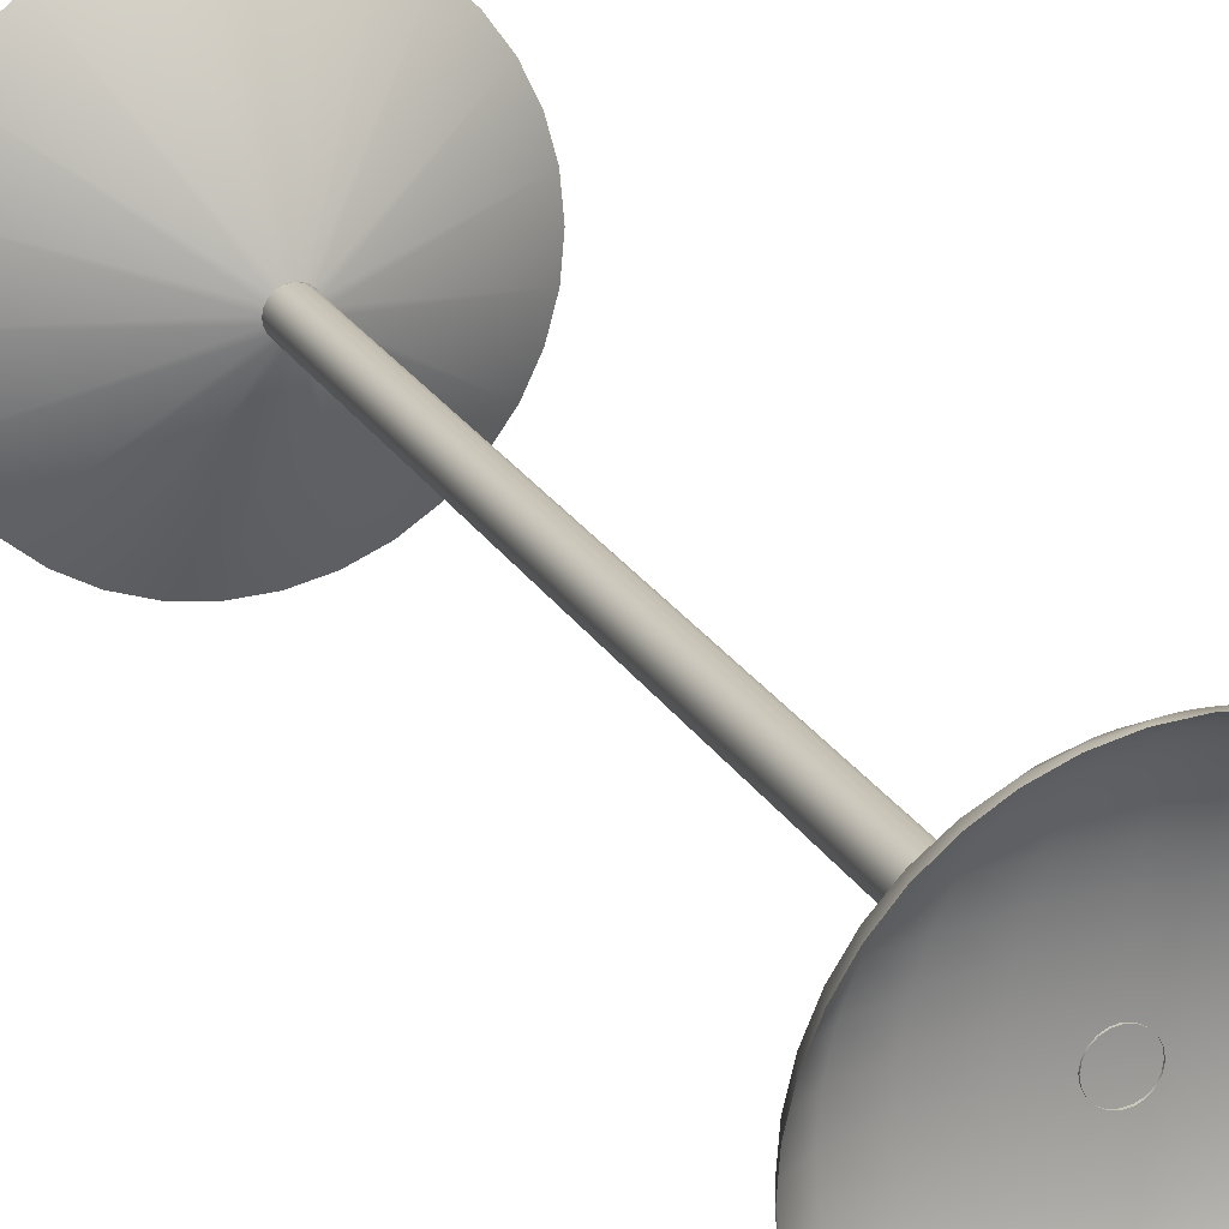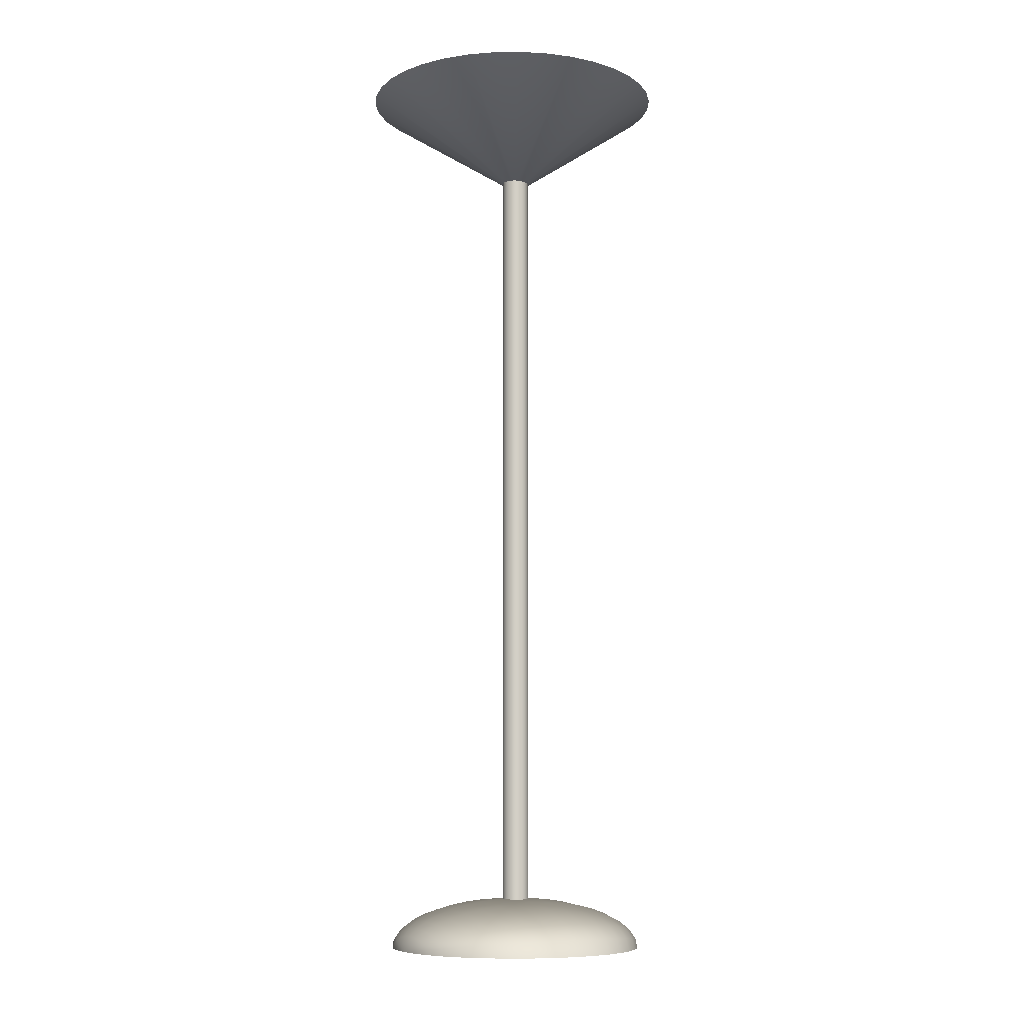
<metadata>
{"format":"obj","ext":"obj","renderer":"f3d","projection":"perspective","resolution":1024,"background":"white","views":[{"elev":20.4,"azim":-20.9,"up":"+Z"},{"elev":-8.3,"azim":-118.7,"up":"+Y"}]}
</metadata>
<code>
o bidir_tallBrim
v -1.294 1.162 -0.9351
v -1.286 1.162 -1.024
v -1.357 1.162 -1.024
v -1.294 1.162 -0.9351
v -1.357 1.162 -1.024
v -1.364 1.162 -0.9478
v -1.318 1.162 -0.8487
v -1.384 1.162 -0.8735
v -1.357 1.162 -0.7678
v -1.418 1.162 -0.8041
v -1.41 1.162 -0.6953
v -1.463 1.162 -0.7418
v -1.474 1.162 -0.6333
v -1.519 1.162 -0.6886
v -1.549 1.162 -0.5839
v -1.583 1.162 -0.6462
v -1.632 1.162 -0.5486
v -1.654 1.162 -0.6159
v -1.719 1.162 -0.5286
v -1.729 1.162 -0.5988
v -1.809 1.162 -0.5246
v -1.806 1.162 -0.5953
v -1.898 1.162 -0.5367
v -1.882 1.162 -0.6056
v -1.983 1.162 -0.5644
v -1.955 1.162 -0.6294
v -2.062 1.162 -0.6069
v -2.023 1.162 -0.6659
v -2.132 1.162 -0.6628
v -2.083 1.162 -0.714
v -2.191 1.162 -0.7304
v -2.134 1.162 -0.772
v -2.237 1.162 -0.8074
v -2.173 1.162 -0.8381
v -2.269 1.162 -0.8914
v -2.201 1.162 -0.9102
v -2.285 1.162 -0.9796
v -2.214 1.162 -0.986
v -2.285 1.162 -1.069
v -2.214 1.162 -1.063
v -2.269 1.162 -1.158
v -2.201 1.162 -1.139
v -2.237 1.162 -1.242
v -2.173 1.162 -1.211
v -2.173 1.162 -1.211
v -2.191 1.162 -1.319
v -2.237 1.162 -1.242
v -2.134 1.162 -1.277
v -2.132 1.162 -1.386
v -2.134 1.162 -1.277
v -2.083 1.162 -1.335
v -2.132 1.162 -1.386
v -2.083 1.162 -1.335
v -2.062 1.162 -1.442
v -2.023 1.162 -1.383
v -2.062 1.162 -1.442
v -1.983 1.162 -1.485
v -1.955 1.162 -1.42
v -1.898 1.162 -1.512
v -1.882 1.162 -1.443
v -1.809 1.162 -1.524
v -1.806 1.162 -1.454
v -1.719 1.162 -1.52
v -1.729 1.162 -1.45
v -1.632 1.162 -1.5
v -1.654 1.162 -1.433
v -1.549 1.162 -1.465
v -1.583 1.162 -1.403
v -1.474 1.162 -1.416
v -1.519 1.162 -1.36
v -1.41 1.162 -1.354
v -1.463 1.162 -1.307
v -1.357 1.162 -1.281
v -1.418 1.162 -1.245
v -1.318 1.162 -1.2
v -1.384 1.162 -1.175
v -1.294 1.162 -1.114
v -1.364 1.162 -1.101
v -1.286 1.162 -1.024
f 1 2 3
f 4 5 6
f 7 4 6
f 7 6 8
f 9 7 8
f 9 8 10
f 11 9 10
f 11 10 12
f 13 11 12
f 13 12 14
f 15 13 14
f 15 14 16
f 17 15 16
f 17 16 18
f 19 17 18
f 19 18 20
f 21 19 20
f 21 20 22
f 21 22 23
f 23 22 24
f 23 24 25
f 25 24 26
f 25 26 27
f 27 26 28
f 27 28 29
f 29 28 30
f 29 30 31
f 30 32 31
f 31 32 33
f 32 34 33
f 33 34 35
f 34 36 35
f 35 36 37
f 36 38 37
f 37 38 39
f 38 40 39
f 40 41 39
f 40 42 41
f 42 43 41
f 42 44 43
f 45 46 47
f 45 48 46
f 48 49 46
f 50 51 52
f 53 54 49
f 51 55 56
f 55 57 56
f 55 58 57
f 58 59 57
f 58 60 59
f 60 61 59
f 60 62 61
f 62 63 61
f 64 63 62
f 64 65 63
f 66 65 64
f 66 67 65
f 68 67 66
f 68 69 67
f 70 69 68
f 71 69 70
f 72 71 70
f 73 71 72
f 74 73 72
f 75 73 74
f 76 75 74
f 77 75 76
f 78 77 76
f 79 77 78
f 79 78 5
o bidir_tallLamp
v -1.357 1.162 -1.024
v -1.748 0.8614 -1.012
v -1.364 1.162 -1.101
v -1.752 0.8614 -1.025
v -1.384 1.162 -1.175
v -1.418 1.162 -1.245
v -1.759 0.8614 -1.036
v -1.463 1.162 -1.307
v -1.519 1.162 -1.36
v -1.77 0.8614 -1.043
v -1.583 1.162 -1.403
v -1.654 1.162 -1.433
v -1.783 0.8614 -1.046
v -1.729 1.162 -1.45
v -1.806 1.162 -1.454
v -1.796 0.8614 -1.045
v -1.882 1.162 -1.443
v -1.955 1.162 -1.42
v -1.808 0.8614 -1.039
v -2.023 1.162 -1.383
v -2.083 1.162 -1.335
v -1.817 0.8614 -1.029
v -2.134 1.162 -1.277
v -2.173 1.162 -1.211
v -1.822 0.8614 -1.016
v -2.201 1.162 -1.139
v -2.214 1.162 -1.063
v -1.822 0.8614 -1.003
v -2.214 1.162 -0.986
v -2.201 1.162 -0.9102
v -1.818 0.8614 -0.9905
v -2.173 1.162 -0.8381
v -2.134 1.162 -0.772
v -1.809 0.8614 -0.9803
v -2.083 1.162 -0.714
v -2.023 1.162 -0.6659
v -1.798 0.8614 -0.9738
v -1.955 1.162 -0.6294
v -1.882 1.162 -0.6056
v -1.787 0.8614 -0.9719
v -1.806 1.162 -0.5953
v -1.778 0.8614 -0.9726
v -1.729 1.162 -0.5988
v -1.654 1.162 -0.6159
v -1.765 0.8614 -0.9776
v -1.583 1.162 -0.6462
v -1.519 1.162 -0.6886
v -1.756 0.8614 -0.9867
v -1.463 1.162 -0.7418
v -1.418 1.162 -0.8041
v -1.75 0.8614 -0.9986
v -1.384 1.162 -0.8735
v -1.364 1.162 -0.9478
v -1.286 1.162 -1.024
v -1.742 0.8614 -1.006
v -1.294 1.162 -1.114
v -1.744 0.8614 -1.021
v -1.318 1.162 -1.2
v -1.357 1.162 -1.281
v -1.751 0.8614 -1.035
v -1.41 1.162 -1.354
v -1.474 1.162 -1.416
v -1.762 0.8614 -1.046
v -1.549 1.162 -1.465
v -1.632 1.162 -1.5
v -1.776 0.8614 -1.052
v -1.719 1.162 -1.52
v -1.809 1.162 -1.524
v -1.792 0.8614 -1.052
v -1.898 1.162 -1.512
v -1.983 1.162 -1.485
v -1.807 0.8614 -1.047
v -2.062 1.162 -1.442
v -2.132 1.162 -1.386
v -1.819 0.8614 -1.037
v -2.191 1.162 -1.319
v -2.237 1.162 -1.242
v -1.826 0.8614 -1.024
v -2.269 1.162 -1.158
v -2.285 1.162 -1.069
v -1.829 0.8614 -1.008
v -2.285 1.162 -0.9796
v -2.269 1.162 -0.8914
v -1.826 0.8614 -0.9932
v -2.237 1.162 -0.8074
v -2.191 1.162 -0.7304
v -1.818 0.8614 -0.98
v -2.132 1.162 -0.6628
v -2.062 1.162 -0.6069
v -1.805 0.8614 -0.9705
v -1.983 1.162 -0.5644
v -1.898 1.162 -0.5367
v -1.795 0.8614 -0.9669
v -1.809 1.162 -0.5246
v -1.787 0.8614 -0.9658
v -1.719 1.162 -0.5286
v -1.78 0.8614 -0.9662
v -1.632 1.162 -0.5486
v -1.772 0.8614 -0.9679
v -1.549 1.162 -0.5839
v -1.765 0.8614 -0.971
v -1.474 1.162 -0.6333
v -1.755 0.8614 -0.9782
v -1.41 1.162 -0.6953
v -1.357 1.162 -0.7678
v -1.746 0.8614 -0.9909
v -1.318 1.162 -0.8487
v -1.294 1.162 -0.9351
v -1.751 0.8661 -1.038
v -1.744 -1.693 -1.025
v -1.751 -1.693 -1.038
v -1.744 0.8661 -1.025
v -1.761 -1.693 -1.048
v -1.761 0.8661 -1.048
v -1.773 -1.693 -1.054
v -1.773 0.8661 -1.054
v -1.787 -1.693 -1.056
v -1.787 0.8661 -1.056
v -1.801 -1.693 -1.054
v -1.801 0.8661 -1.054
v -1.813 -1.693 -1.048
v -1.813 0.8661 -1.048
v -1.823 0.8661 -1.038
v -1.823 -1.693 -1.038
v -1.83 0.8661 -1.025
v -1.83 -1.693 -1.025
v -1.832 0.8661 -1.012
v -1.832 -1.693 -1.012
v -1.83 0.8661 -0.9978
v -1.83 -1.693 -0.9978
v -1.823 0.8661 -0.9853
v -1.823 -1.693 -0.9853
v -1.813 0.8661 -0.9754
v -1.813 -1.693 -0.9754
v -1.801 0.8661 -0.969
v -1.801 -1.693 -0.969
v -1.787 0.8661 -0.9668
v -1.787 -1.693 -0.9668
v -1.773 0.8661 -0.969
v -1.773 -1.693 -0.969
v -1.761 0.8661 -0.9754
v -1.761 -1.693 -0.9754
v -1.751 0.8661 -0.9853
v -1.751 -1.693 -0.9853
v -1.744 0.8661 -0.9978
v -1.744 -1.693 -0.9978
v -1.742 0.8661 -1.012
v -1.742 -1.693 -1.012
v -1.682 -1.821 -1.413
v -1.725 -1.843 -1.428
v -1.734 -1.836 -1.428
v -1.664 -1.835 -1.413
v -1.711 -1.81 -1.413
v -1.749 -1.83 -1.428
v -1.747 -1.803 -1.413
v -1.767 -1.827 -1.428
v -1.787 -1.825 -1.428
v -1.787 -1.8 -1.413
v -1.807 -1.827 -1.428
v -1.827 -1.803 -1.413
v -1.826 -1.83 -1.428
v -1.863 -1.81 -1.413
v -1.84 -1.836 -1.428
v -1.892 -1.821 -1.413
v -1.85 -1.843 -1.428
v -1.91 -1.835 -1.413
v -1.853 -1.851 -1.428
v -1.917 -1.851 -1.413
v -1.721 -1.851 -1.428
v -1.657 -1.851 -1.413
v -1.633 -1.807 -1.388
v -1.606 -1.828 -1.388
v -1.675 -1.791 -1.388
v -1.728 -1.78 -1.388
v -1.787 -1.777 -1.388
v -1.846 -1.78 -1.388
v -1.899 -1.791 -1.388
v -1.941 -1.807 -1.388
v -1.968 -1.828 -1.388
v -1.978 -1.851 -1.388
v -1.597 -1.851 -1.388
v -1.588 -1.795 -1.353
v -1.552 -1.821 -1.353
v -1.642 -1.773 -1.353
v -1.711 -1.76 -1.353
v -1.787 -1.755 -1.353
v -1.863 -1.76 -1.353
v -1.932 -1.773 -1.353
v -1.987 -1.795 -1.353
v -2.022 -1.821 -1.353
v -2.034 -1.851 -1.353
v -1.54 -1.851 -1.353
v -1.547 -1.783 -1.311
v -1.505 -1.815 -1.311
v -1.613 -1.758 -1.311
v -1.695 -1.741 -1.311
v -1.787 -1.735 -1.311
v -1.879 -1.741 -1.311
v -1.962 -1.758 -1.311
v -2.027 -1.783 -1.311
v -2.069 -1.815 -1.311
v -2.084 -1.851 -1.311
v -1.49 -1.851 -1.311
v -1.512 -1.773 -1.26
v -1.464 -1.81 -1.26
v -1.588 -1.744 -1.26
v -1.682 -1.725 -1.26
v -1.787 -1.719 -1.26
v -1.892 -1.725 -1.26
v -1.987 -1.744 -1.26
v -2.062 -1.773 -1.26
v -2.11 -1.81 -1.26
v -2.127 -1.851 -1.26
v -1.448 -1.851 -1.26
v -1.485 -1.765 -1.204
v -1.431 -1.806 -1.204
v -1.567 -1.733 -1.204
v -1.672 -1.713 -1.204
v -1.787 -1.705 -1.204
v -1.903 -1.713 -1.204
v -2.007 -1.733 -1.204
v -2.09 -1.765 -1.204
v -2.143 -1.806 -1.204
v -2.161 -1.851 -1.204
v -1.413 -1.851 -1.204
v -1.464 -1.76 -1.143
v -1.407 -1.803 -1.143
v -1.552 -1.725 -1.143
v -1.664 -1.703 -1.143
v -1.787 -1.696 -1.143
v -1.91 -1.703 -1.143
v -2.022 -1.725 -1.143
v -2.11 -1.76 -1.143
v -2.167 -1.803 -1.143
v -2.186 -1.851 -1.143
v -1.388 -1.851 -1.143
v -1.452 -1.756 -1.079
v -1.393 -1.801 -1.079
v -1.543 -1.72 -1.079
v -1.659 -1.698 -1.079
v -1.787 -1.69 -1.079
v -1.915 -1.698 -1.079
v -2.031 -1.72 -1.079
v -2.123 -1.756 -1.079
v -2.181 -1.801 -1.079
v -2.202 -1.851 -1.079
v -1.373 -1.851 -1.079
v -1.448 -1.755 -1.014
v -1.388 -1.8 -1.014
v -1.54 -1.719 -1.014
v -1.657 -1.696 -1.014
v -1.787 -1.688 -1.014
v -1.917 -1.696 -1.014
v -2.034 -1.719 -1.014
v -2.127 -1.755 -1.014
v -2.186 -1.8 -1.014
v -2.207 -1.851 -1.014
v -1.367 -1.851 -1.014
v -1.452 -1.756 -0.9481
v -1.393 -1.801 -0.9481
v -1.543 -1.72 -0.9481
v -1.659 -1.698 -0.9481
v -1.787 -1.69 -0.9481
v -1.915 -1.698 -0.9481
v -2.031 -1.72 -0.9481
v -2.123 -1.756 -0.9481
v -2.181 -1.801 -0.9481
v -2.202 -1.851 -0.9481
v -1.373 -1.851 -0.9481
v -1.464 -1.76 -0.8841
v -1.407 -1.803 -0.8841
v -1.552 -1.725 -0.8841
v -1.664 -1.703 -0.8841
v -1.787 -1.696 -0.8841
v -1.91 -1.703 -0.8841
v -2.022 -1.725 -0.8841
v -2.11 -1.76 -0.8841
v -2.167 -1.803 -0.8841
v -2.186 -1.851 -0.8841
v -1.388 -1.851 -0.8841
v -1.485 -1.765 -0.8232
v -1.431 -1.806 -0.8232
v -1.567 -1.733 -0.8232
v -1.672 -1.713 -0.8232
v -1.787 -1.705 -0.8232
v -1.903 -1.713 -0.8232
v -2.007 -1.733 -0.8232
v -2.09 -1.765 -0.8232
v -2.143 -1.806 -0.8232
v -2.161 -1.851 -0.8232
v -1.413 -1.851 -0.8232
v -1.512 -1.773 -0.7671
v -1.464 -1.81 -0.7671
v -1.588 -1.744 -0.7671
v -1.682 -1.725 -0.7671
v -1.787 -1.719 -0.7671
v -1.892 -1.725 -0.7671
v -1.987 -1.744 -0.7671
v -2.062 -1.773 -0.7671
v -2.11 -1.81 -0.7671
v -2.127 -1.851 -0.7671
v -1.448 -1.851 -0.7671
v -1.547 -1.783 -0.717
v -1.505 -1.815 -0.717
v -1.613 -1.758 -0.717
v -1.695 -1.741 -0.717
v -1.787 -1.735 -0.717
v -1.879 -1.741 -0.717
v -1.962 -1.758 -0.717
v -2.027 -1.783 -0.717
v -2.069 -1.815 -0.717
v -2.084 -1.851 -0.717
v -1.49 -1.851 -0.717
v -1.588 -1.795 -0.6742
v -1.552 -1.821 -0.6742
v -1.642 -1.773 -0.6742
v -1.711 -1.76 -0.6742
v -1.787 -1.755 -0.6742
v -1.863 -1.76 -0.6742
v -1.932 -1.773 -0.6742
v -1.987 -1.795 -0.6742
v -2.022 -1.821 -0.6742
v -2.034 -1.851 -0.6742
v -1.54 -1.851 -0.6742
v -1.633 -1.807 -0.6398
v -1.606 -1.828 -0.6398
v -1.675 -1.791 -0.6398
v -1.728 -1.78 -0.6398
v -1.787 -1.777 -0.6398
v -1.846 -1.78 -0.6398
v -1.899 -1.791 -0.6398
v -1.941 -1.807 -0.6398
v -1.968 -1.828 -0.6398
v -1.978 -1.851 -0.6398
v -1.597 -1.851 -0.6398
v -1.682 -1.821 -0.6146
v -1.664 -1.835 -0.6146
v -1.711 -1.81 -0.6146
v -1.747 -1.803 -0.6146
v -1.787 -1.8 -0.6146
v -1.827 -1.803 -0.6146
v -1.863 -1.81 -0.6146
v -1.892 -1.821 -0.6146
v -1.91 -1.835 -0.6146
v -1.917 -1.851 -0.6146
v -1.657 -1.851 -0.6146
v -1.734 -1.836 -0.5992
v -1.725 -1.843 -0.5992
v -1.749 -1.83 -0.5992
v -1.767 -1.827 -0.5992
v -1.787 -1.825 -0.5992
v -1.807 -1.827 -0.5992
v -1.826 -1.83 -0.5992
v -1.84 -1.836 -0.5992
v -1.85 -1.843 -0.5992
v -1.853 -1.851 -0.5992
v -1.721 -1.851 -0.5992
v -1.787 -1.851 -1.433
v -1.787 -1.851 -0.594
f 82 81 80
f 82 83 81
f 84 83 82
f 85 83 84
f 85 86 83
f 87 86 85
f 87 88 86
f 88 89 86
f 88 90 89
f 90 91 89
f 91 92 89
f 91 93 92
f 93 94 92
f 92 94 95
f 95 94 96
f 95 96 97
f 95 97 98
f 98 97 99
f 98 99 100
f 100 101 98
f 102 101 100
f 103 101 102
f 103 104 101
f 105 104 103
f 106 104 105
f 106 107 104
f 108 107 106
f 109 107 108
f 109 110 107
f 111 110 109
f 112 110 111
f 112 113 110
f 114 113 112
f 113 114 115
f 116 113 115
f 116 115 117
f 116 117 118
f 119 116 118
f 119 118 120
f 121 119 120
f 122 121 120
f 123 121 122
f 123 124 121
f 125 124 123
f 126 124 125
f 126 127 124
f 128 127 126
f 129 127 128
f 129 130 127
f 131 130 129
f 132 130 131
f 132 81 130
f 80 81 132
f 133 134 135
f 135 134 136
f 135 136 137
f 137 136 138
f 138 136 139
f 138 139 140
f 140 139 141
f 141 139 142
f 141 142 143
f 143 142 144
f 144 142 145
f 144 145 146
f 146 145 147
f 145 148 147
f 148 149 147
f 148 150 149
f 148 151 150
f 151 152 150
f 151 153 152
f 151 154 153
f 153 154 155
f 155 154 156
f 156 154 157
f 156 157 158
f 158 157 159
f 159 157 160
f 159 160 161
f 161 160 162
f 162 160 163
f 162 163 164
f 164 163 165
f 165 163 166
f 165 166 167
f 166 168 167
f 169 168 166
f 169 170 168
f 169 171 170
f 172 171 169
f 172 173 171
f 174 173 172
f 175 173 174
f 175 174 176
f 177 175 176
f 177 176 178
f 179 177 178
f 179 178 180
f 181 179 180
f 181 180 182
f 183 181 182
f 183 182 184
f 184 182 185
f 184 185 186
f 186 185 187
f 187 185 134
f 187 134 133
f 81 136 134
f 81 83 136
f 83 139 136
f 83 86 139
f 86 142 139
f 86 89 142
f 89 145 142
f 89 92 145
f 92 148 145
f 95 148 92
f 95 151 148
f 98 151 95
f 98 154 151
f 101 154 98
f 157 154 101
f 104 157 101
f 160 157 104
f 160 104 107
f 163 160 107
f 163 107 110
f 166 163 110
f 166 110 113
f 169 166 113
f 169 113 116
f 172 169 116
f 174 172 116
f 174 116 119
f 174 119 176
f 176 119 121
f 176 121 178
f 178 121 180
f 180 121 124
f 180 124 182
f 124 127 182
f 182 127 185
f 127 130 185
f 185 130 134
f 130 81 134
f 188 189 190
f 191 189 188
f 190 192 193
f 190 193 188
f 192 194 195
f 192 195 193
f 194 196 197
f 194 197 195
f 196 198 199
f 196 199 197
f 198 200 201
f 198 201 199
f 202 200 203
f 201 200 202
f 204 203 205
f 202 203 204
f 206 205 207
f 204 205 206
f 208 207 209
f 206 207 208
f 210 209 211
f 208 209 210
f 212 211 213
f 210 211 212
f 214 213 215
f 214 212 213
f 216 215 217
f 216 214 215
f 218 217 219
f 218 216 217
f 220 219 221
f 220 218 219
f 222 221 223
f 222 220 221
f 224 223 225
f 222 223 224
f 226 225 227
f 224 225 226
f 191 227 189
f 226 227 191
f 228 229 230
f 231 229 228
f 232 230 233
f 228 230 232
f 234 233 235
f 232 233 234
f 235 236 237
f 234 235 237
f 236 238 239
f 236 239 237
f 238 240 241
f 238 241 239
f 240 242 243
f 240 243 241
f 242 244 245
f 242 245 243
f 244 246 247
f 244 247 245
f 231 248 229
f 249 248 231
f 250 231 228
f 251 231 250
f 252 228 232
f 250 228 252
f 232 234 253
f 252 232 253
f 234 237 254
f 253 234 254
f 237 239 255
f 237 255 254
f 239 241 256
f 239 256 255
f 241 243 257
f 241 257 256
f 243 245 258
f 243 258 257
f 245 247 259
f 245 259 258
f 251 249 231
f 260 249 251
f 261 251 250
f 262 251 261
f 250 252 263
f 261 250 263
f 252 253 264
f 263 252 264
f 253 254 265
f 264 253 265
f 254 255 266
f 254 266 265
f 255 256 267
f 255 267 266
f 256 257 268
f 256 268 267
f 257 258 269
f 257 269 268
f 258 259 270
f 258 270 269
f 262 260 251
f 271 260 262
f 272 262 261
f 273 262 272
f 261 263 274
f 272 261 274
f 263 264 275
f 274 263 275
f 264 265 276
f 275 264 276
f 265 266 277
f 265 277 276
f 266 267 278
f 266 278 277
f 267 268 279
f 267 279 278
f 268 269 280
f 268 280 279
f 269 270 281
f 269 281 280
f 273 271 262
f 282 271 273
f 283 273 272
f 283 284 273
f 272 274 285
f 283 272 285
f 286 274 275
f 285 274 286
f 287 275 276
f 286 275 287
f 288 276 277
f 287 276 288
f 289 277 278
f 288 277 289
f 278 279 290
f 278 290 289
f 279 280 291
f 290 279 291
f 280 281 292
f 291 280 292
f 284 282 273
f 284 293 282
f 294 284 283
f 294 295 284
f 296 283 285
f 296 294 283
f 297 285 286
f 296 285 297
f 298 286 287
f 297 286 298
f 299 287 288
f 298 287 299
f 300 288 289
f 299 288 300
f 289 290 301
f 300 289 301
f 290 291 302
f 301 290 302
f 291 292 303
f 302 291 303
f 295 293 284
f 295 304 293
f 305 295 294
f 305 306 295
f 307 294 296
f 307 305 294
f 308 296 297
f 307 296 308
f 309 297 298
f 308 297 309
f 310 298 299
f 309 298 310
f 311 299 300
f 310 299 311
f 312 300 301
f 311 300 312
f 301 302 313
f 312 301 313
f 302 303 314
f 313 302 314
f 306 304 295
f 306 315 304
f 316 306 305
f 316 317 306
f 318 305 307
f 316 305 318
f 319 307 308
f 318 307 319
f 320 308 309
f 319 308 320
f 321 309 310
f 320 309 321
f 322 310 311
f 321 310 322
f 311 312 323
f 322 311 323
f 312 313 324
f 323 312 324
f 313 314 325
f 324 313 325
f 317 315 306
f 317 326 315
f 327 317 316
f 327 328 317
f 329 316 318
f 327 316 329
f 330 318 319
f 329 318 330
f 331 319 320
f 330 319 331
f 332 320 321
f 331 320 332
f 333 321 322
f 332 321 333
f 322 323 334
f 333 322 334
f 323 324 335
f 334 323 335
f 324 325 336
f 335 324 336
f 328 326 317
f 328 337 326
f 327 338 328
f 338 339 328
f 340 327 329
f 338 327 340
f 341 329 330
f 340 329 341
f 342 330 331
f 341 330 342
f 343 331 332
f 342 331 343
f 344 332 333
f 343 332 344
f 333 334 345
f 333 345 344
f 334 335 346
f 334 346 345
f 335 336 347
f 335 347 346
f 328 339 337
f 339 348 337
f 338 349 339
f 349 350 339
f 351 338 340
f 351 349 338
f 352 340 341
f 351 340 352
f 353 341 342
f 352 341 353
f 354 342 343
f 353 342 354
f 355 343 344
f 354 343 355
f 344 345 356
f 344 356 355
f 345 346 357
f 345 357 356
f 346 347 358
f 346 358 357
f 339 350 348
f 350 359 348
f 349 360 350
f 360 361 350
f 351 362 349
f 362 360 349
f 363 351 352
f 362 351 363
f 364 352 353
f 363 352 364
f 365 353 354
f 364 353 365
f 366 354 355
f 365 354 366
f 355 356 367
f 366 355 367
f 356 357 368
f 356 368 367
f 357 358 369
f 357 369 368
f 350 361 359
f 361 370 359
f 360 371 361
f 371 372 361
f 362 373 360
f 373 371 360
f 374 362 363
f 373 362 374
f 375 363 364
f 374 363 375
f 376 364 365
f 375 364 376
f 377 365 366
f 376 365 377
f 378 366 367
f 366 378 377
f 367 368 379
f 367 379 378
f 368 369 380
f 368 380 379
f 361 372 370
f 372 381 370
f 371 382 372
f 382 383 372
f 371 373 384
f 371 384 382
f 385 373 374
f 384 373 385
f 386 374 375
f 385 374 386
f 387 375 376
f 386 375 387
f 388 376 377
f 387 376 388
f 377 378 389
f 388 377 389
f 378 379 390
f 378 390 389
f 379 380 391
f 379 391 390
f 372 383 381
f 383 392 381
f 383 382 393
f 383 393 394
f 382 384 395
f 382 395 393
f 384 385 396
f 384 396 395
f 385 386 397
f 385 397 396
f 386 387 398
f 386 398 397
f 387 388 399
f 398 387 399
f 388 389 400
f 399 388 400
f 401 389 390
f 400 389 401
f 402 390 391
f 401 390 402
f 392 383 394
f 392 394 403
f 394 393 404
f 394 404 405
f 393 395 406
f 393 406 404
f 395 396 407
f 395 407 406
f 396 397 408
f 396 408 407
f 397 398 409
f 397 409 408
f 398 399 410
f 409 398 410
f 399 400 411
f 410 399 411
f 412 400 401
f 411 400 412
f 413 401 402
f 412 401 413
f 403 394 405
f 403 405 414
f 405 404 415
f 405 415 416
f 404 406 417
f 404 417 415
f 406 407 418
f 406 418 417
f 407 408 419
f 407 419 418
f 408 409 420
f 408 420 419
f 409 410 421
f 420 409 421
f 422 410 411
f 421 410 422
f 423 411 412
f 422 411 423
f 424 412 413
f 423 412 424
f 414 405 416
f 414 416 425
f 416 415 426
f 416 426 427
f 415 417 428
f 415 428 426
f 417 418 429
f 417 429 428
f 418 419 430
f 418 430 429
f 419 420 431
f 419 431 430
f 432 420 421
f 431 420 432
f 433 421 422
f 432 421 433
f 434 422 423
f 433 422 434
f 435 423 424
f 434 423 435
f 425 416 427
f 425 427 436
f 229 437 230
f 230 437 233
f 233 437 235
f 235 437 236
f 437 238 236
f 437 240 238
f 437 242 240
f 437 244 242
f 437 246 244
f 248 437 229
f 427 426 438
f 426 428 438
f 428 429 438
f 429 430 438
f 430 431 438
f 438 431 432
f 438 432 433
f 438 433 434
f 438 434 435
f 436 427 438

</code>
